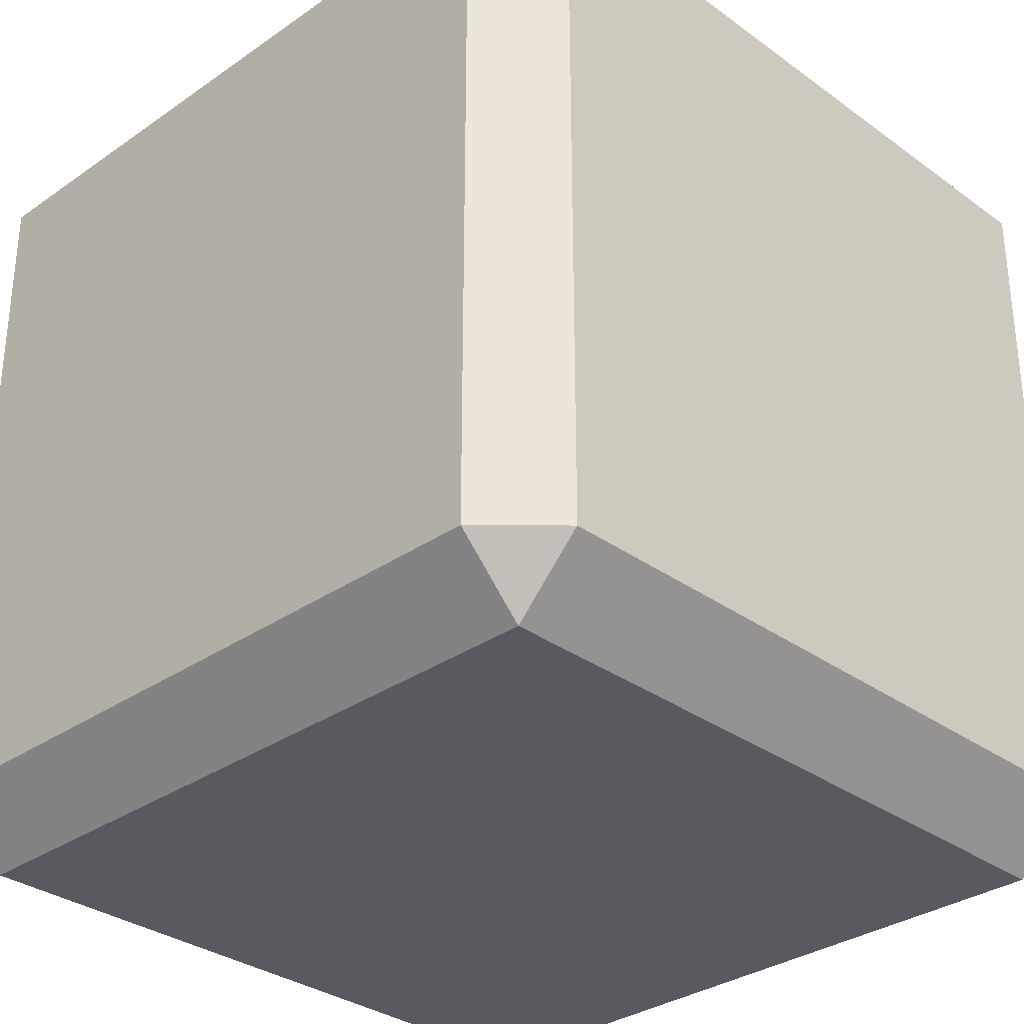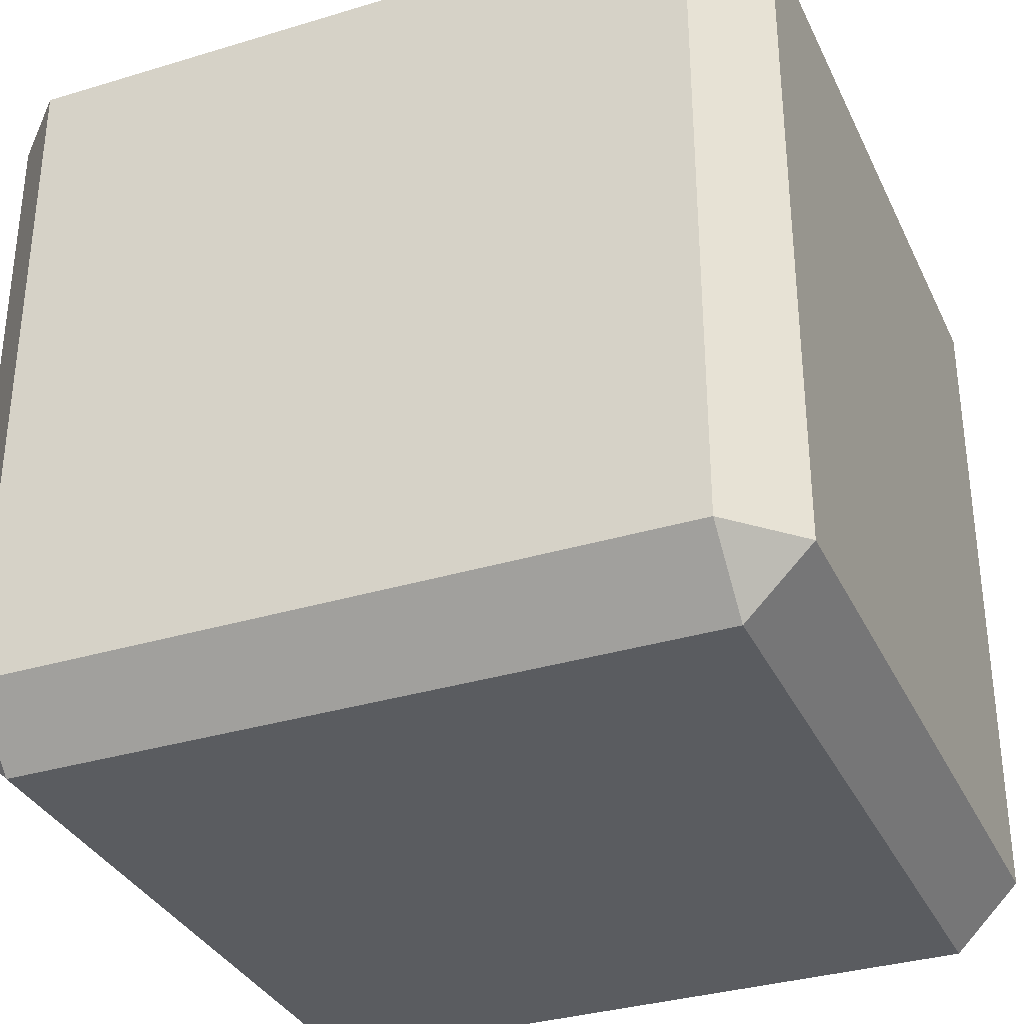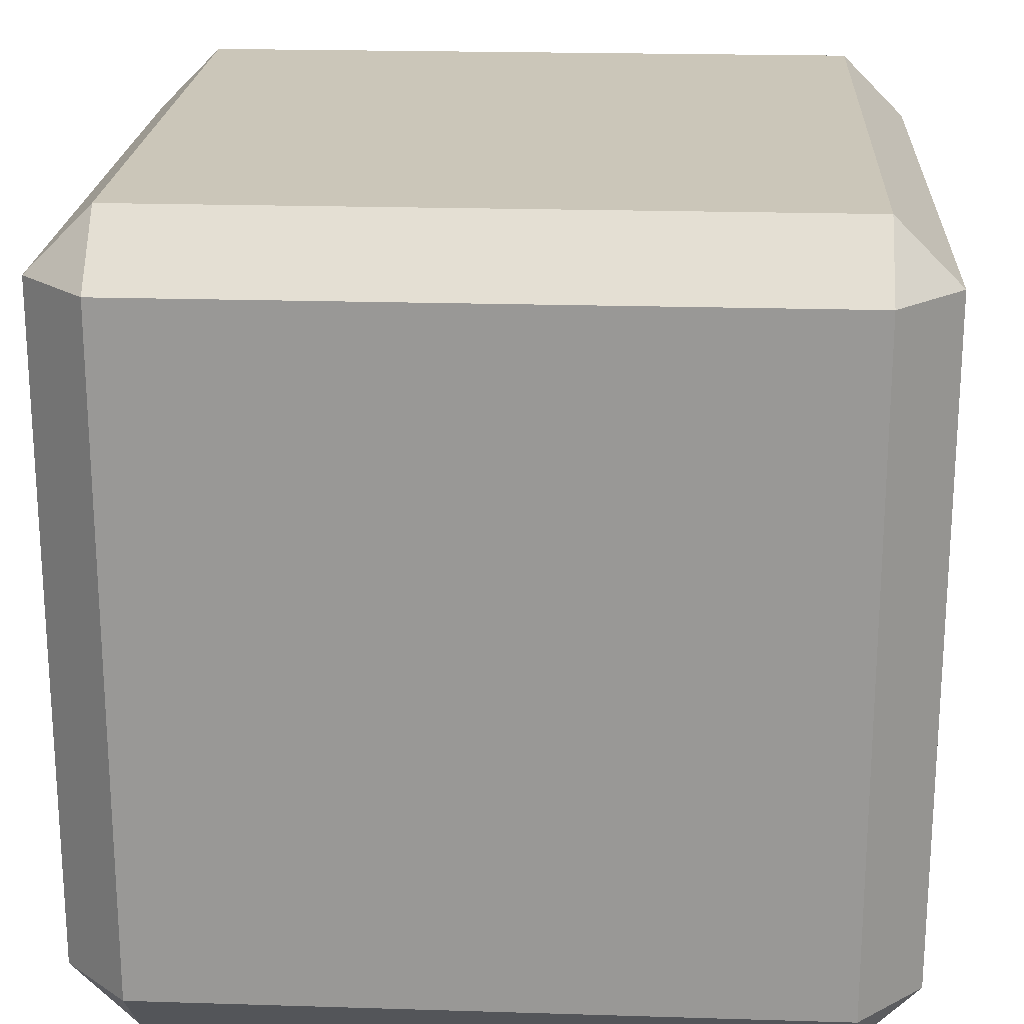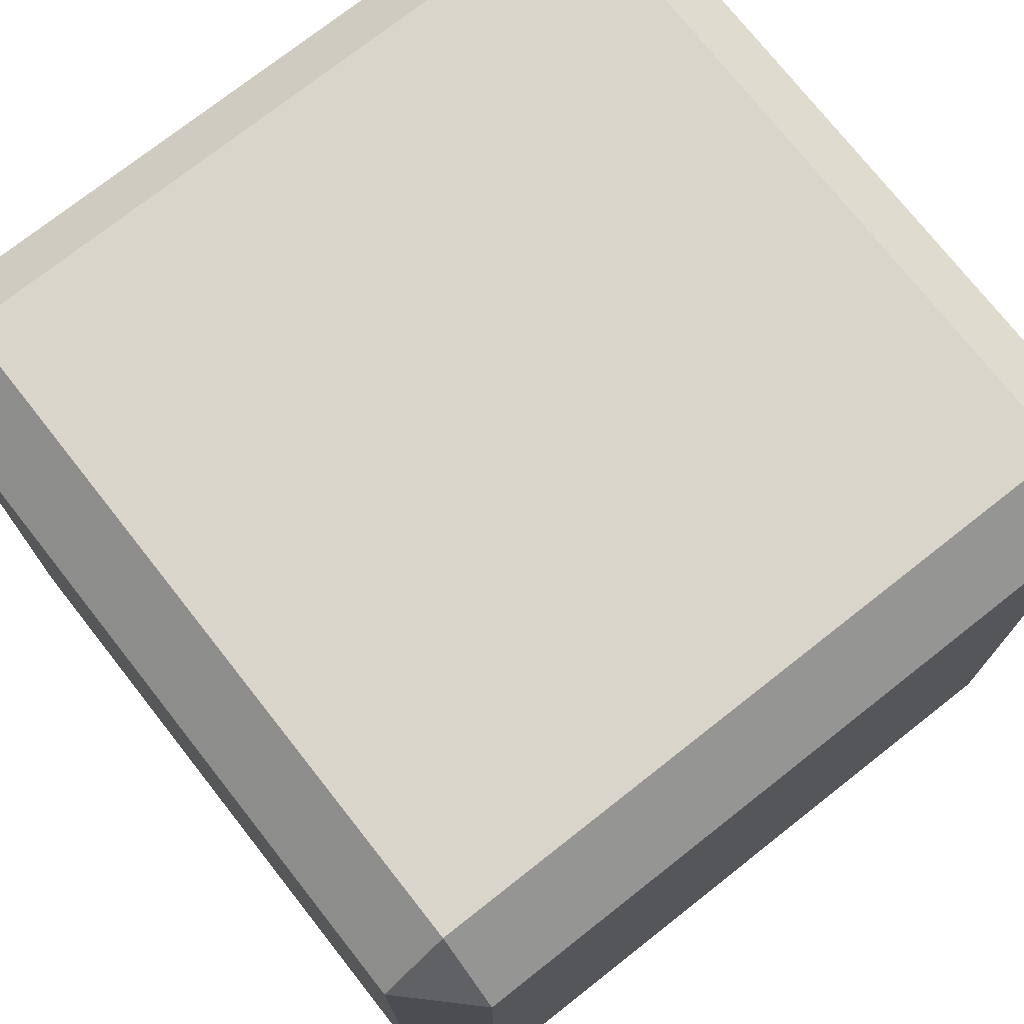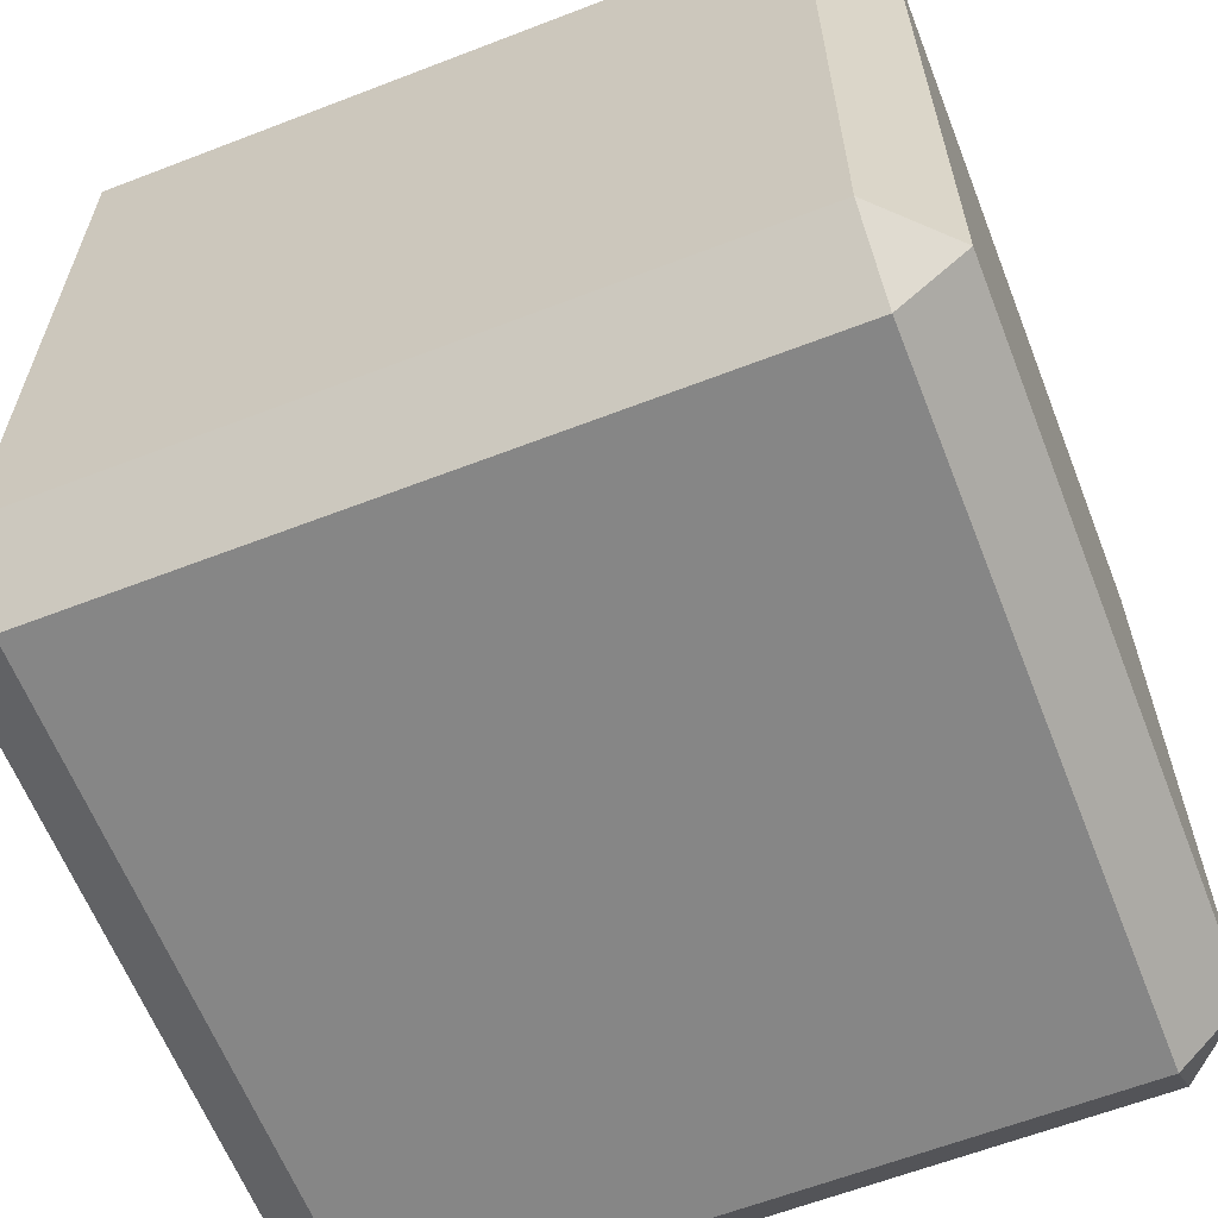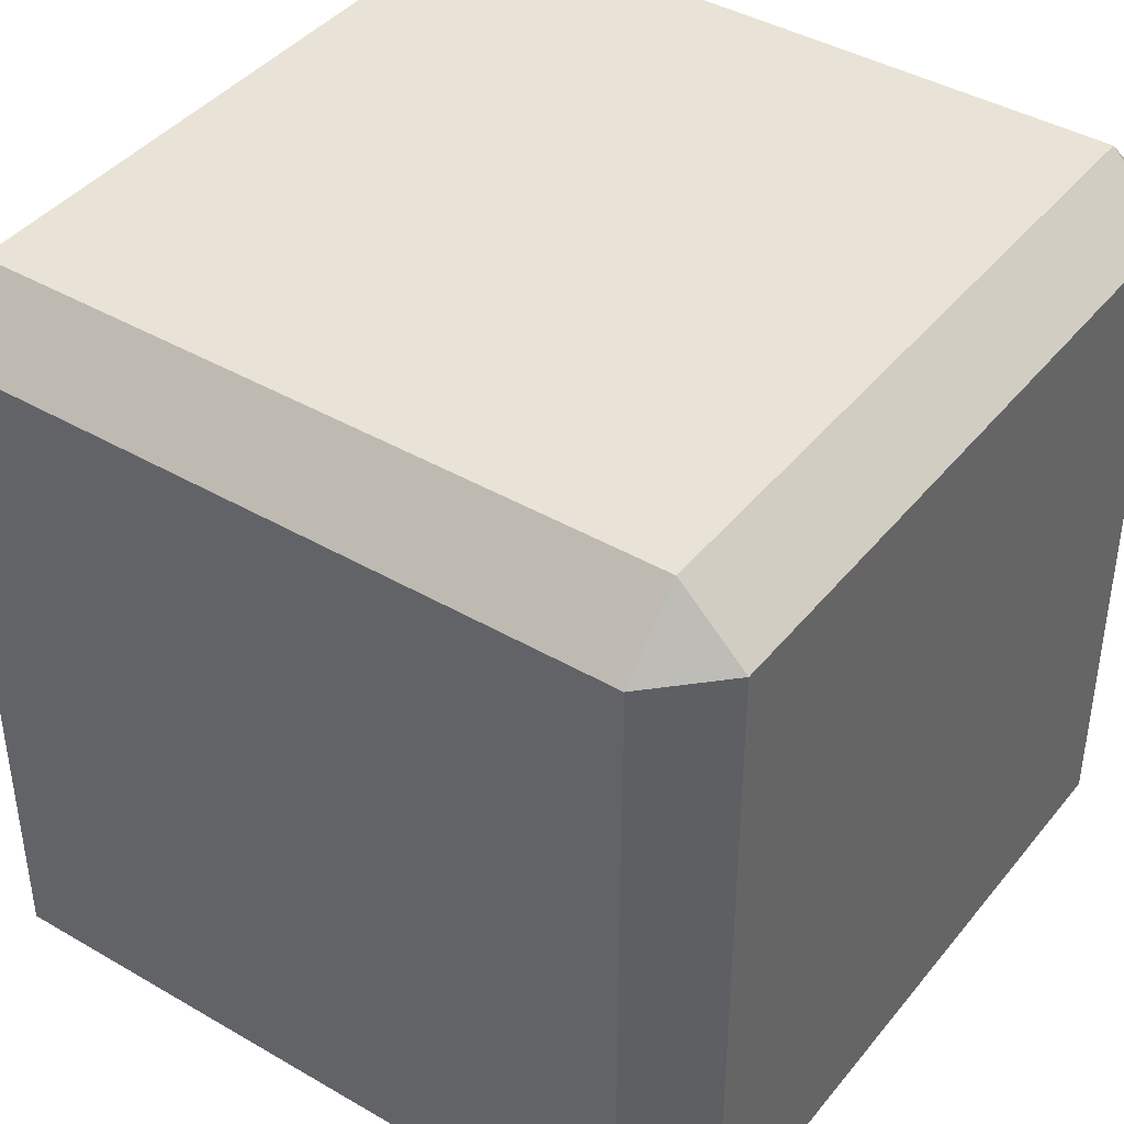
<metadata>
{"format":"obj","ext":"obj","renderer":"f3d","projection":"perspective","resolution":1024,"background":"white","views":[{"elev":-31.9,"azim":44.4,"up":"+Y"},{"elev":-33.7,"azim":-67.5,"up":"+Y"},{"elev":20.9,"azim":3.2,"up":"+Y"},{"elev":74.5,"azim":51.8,"up":"+Z"},{"elev":-62.2,"azim":21.4,"up":"+Y"},{"elev":41.4,"azim":-54.8,"up":"+Z"}]}
</metadata>
<code>
o Cube_Cube.003
v 0.08 0 -0.08
v 0.08 0.08 0
v 0 0.08 -0.08
v 0.08 0.92 0
v 0.08 1 -0.08
v 0 0.92 -0.08
v 0.08 0 -0.92
v 0 0.08 -0.92
v 0.08 0.08 -1
v 0.08 1 -0.92
v 0.08 0.92 -1
v 0 0.92 -0.92
v 0.92 0 -0.08
v 1 0.08 -0.08
v 0.92 0.08 0
v 0.92 1 -0.08
v 0.92 0.92 0
v 1 0.92 -0.08
v 0.92 0 -0.92
v 0.92 0.08 -1
v 1 0.08 -0.92
v 0.92 1 -0.92
v 1 0.92 -0.92
v 0.92 0.92 -1
f 15 17 4 2
f 21 23 18 14
f 22 10 5 16
f 3 6 12 8
f 9 11 24 20
f 7 19 13 1
f 1 2 3
f 4 5 6
f 7 8 9
f 10 11 12
f 13 14 15
f 16 17 18
f 19 20 21
f 22 23 24
f 7 1 3 8
f 2 4 6 3
f 5 10 12 6
f 11 9 8 12
f 19 7 9 20
f 10 22 24 11
f 23 21 20 24
f 13 19 21 14
f 22 16 18 23
f 17 15 14 18
f 1 13 15 2
f 16 5 4 17

</code>
